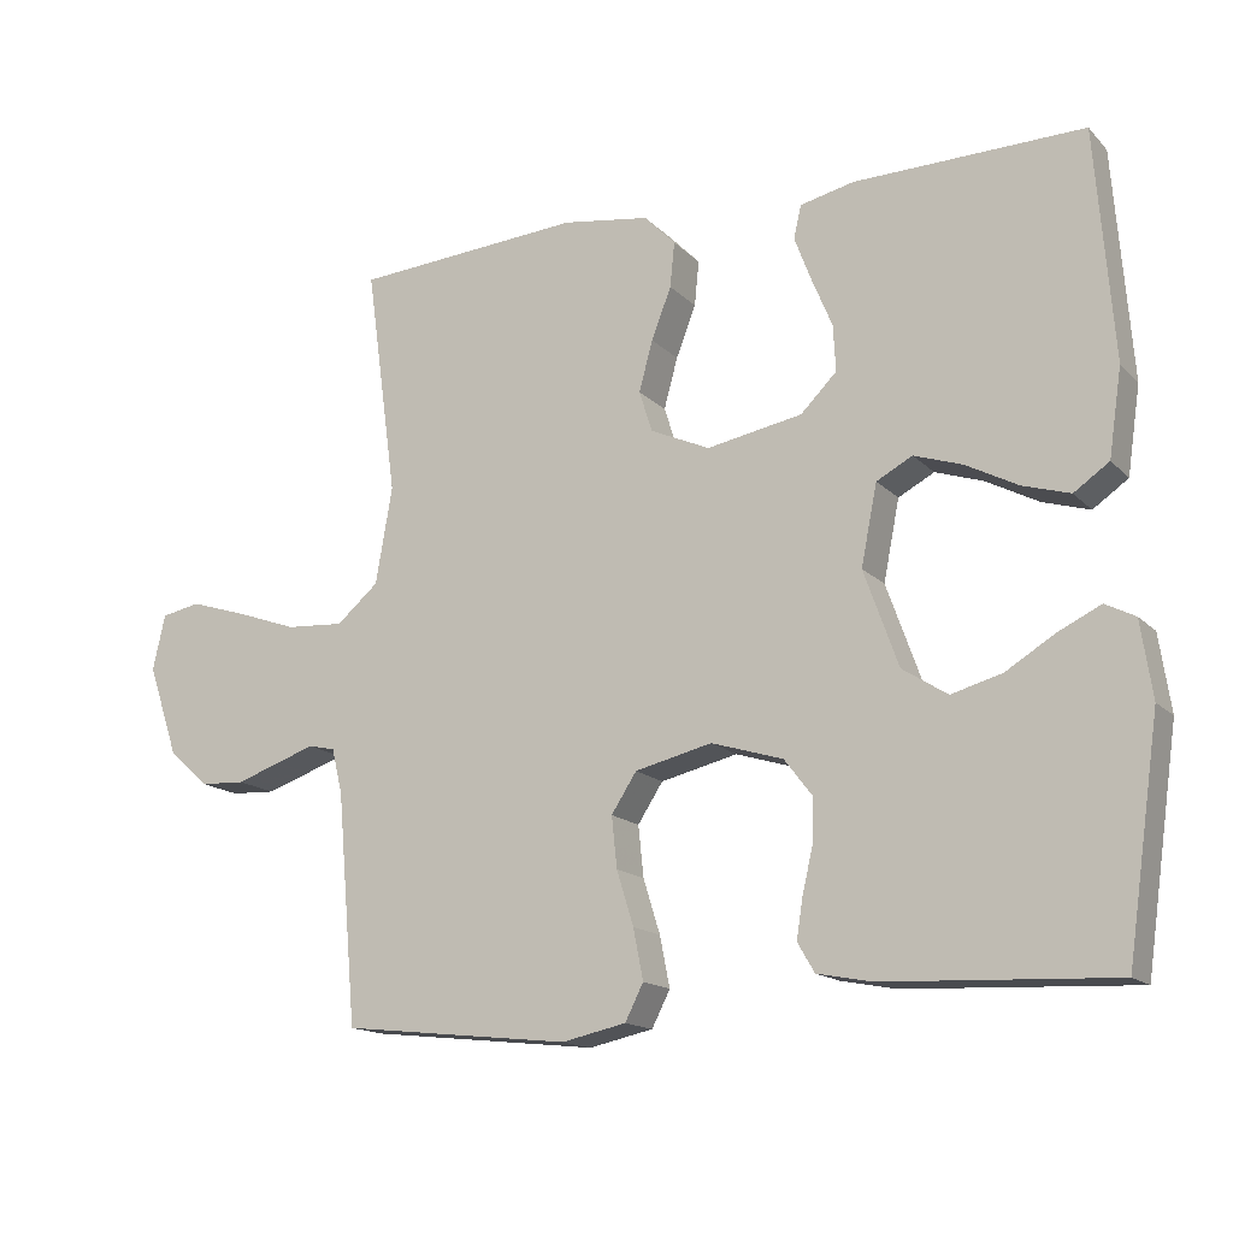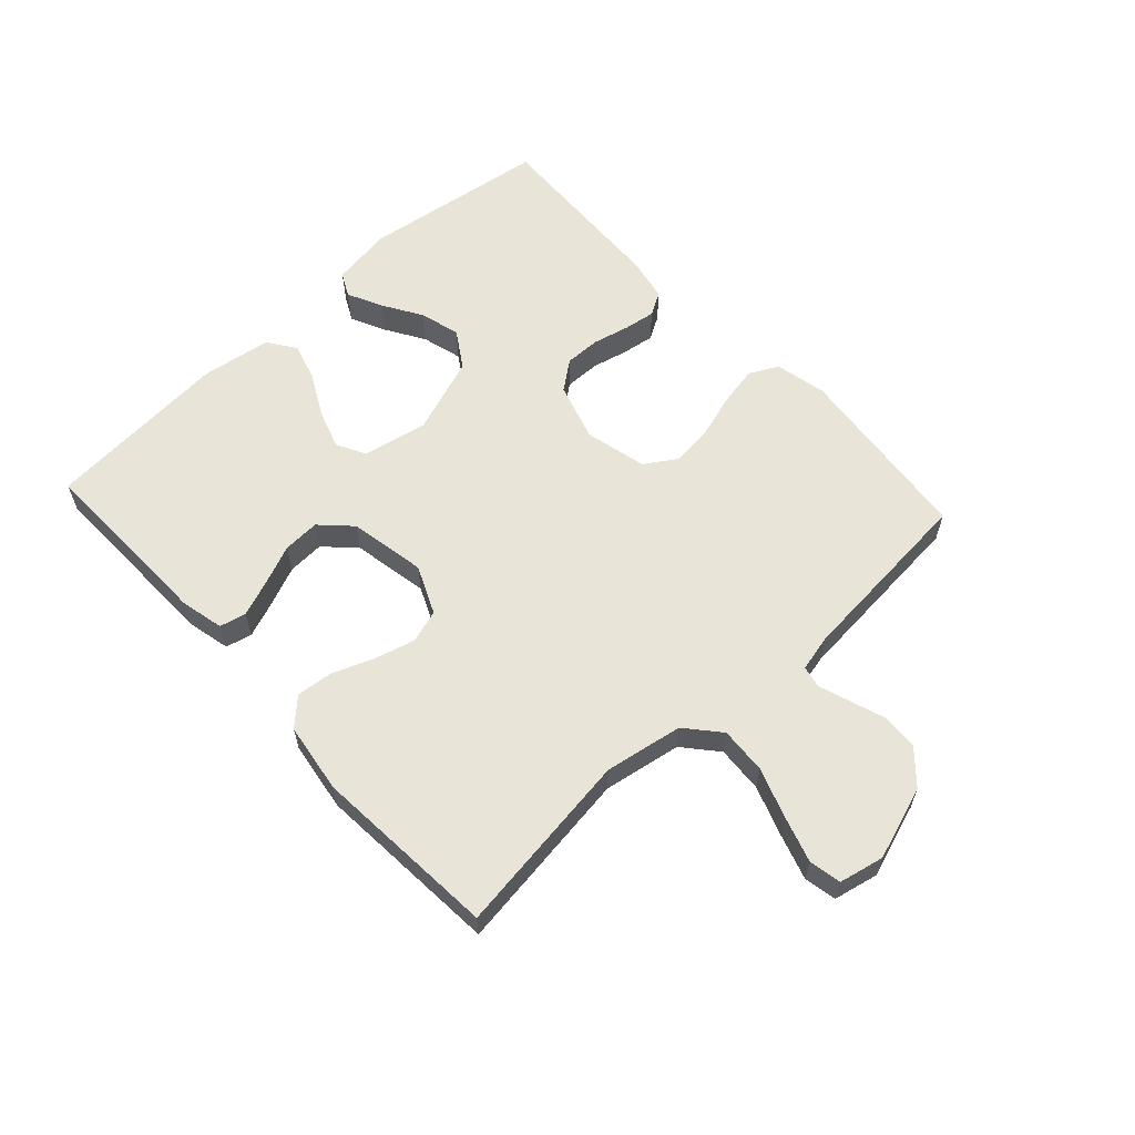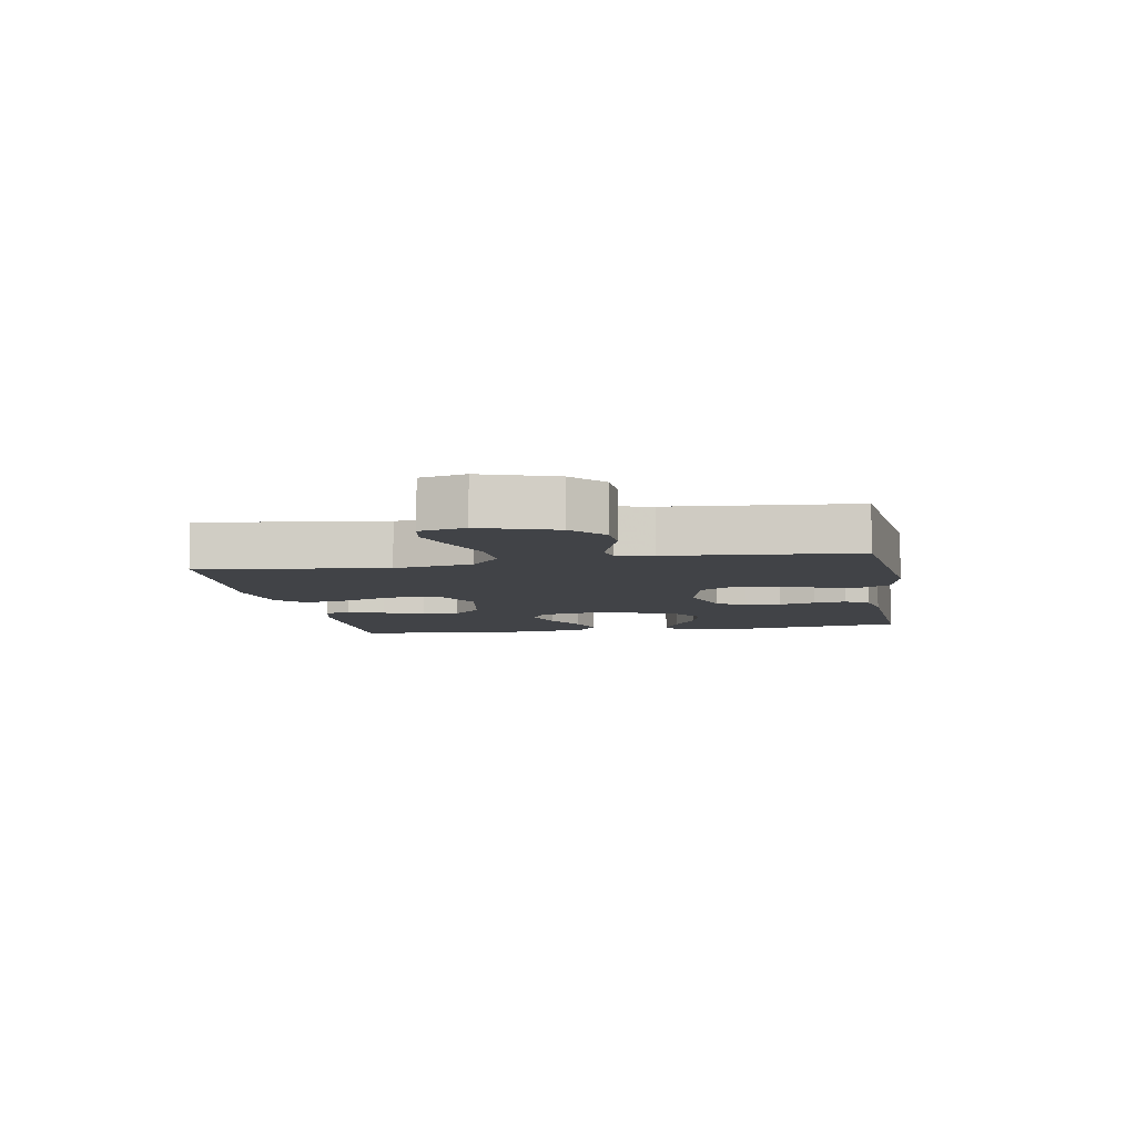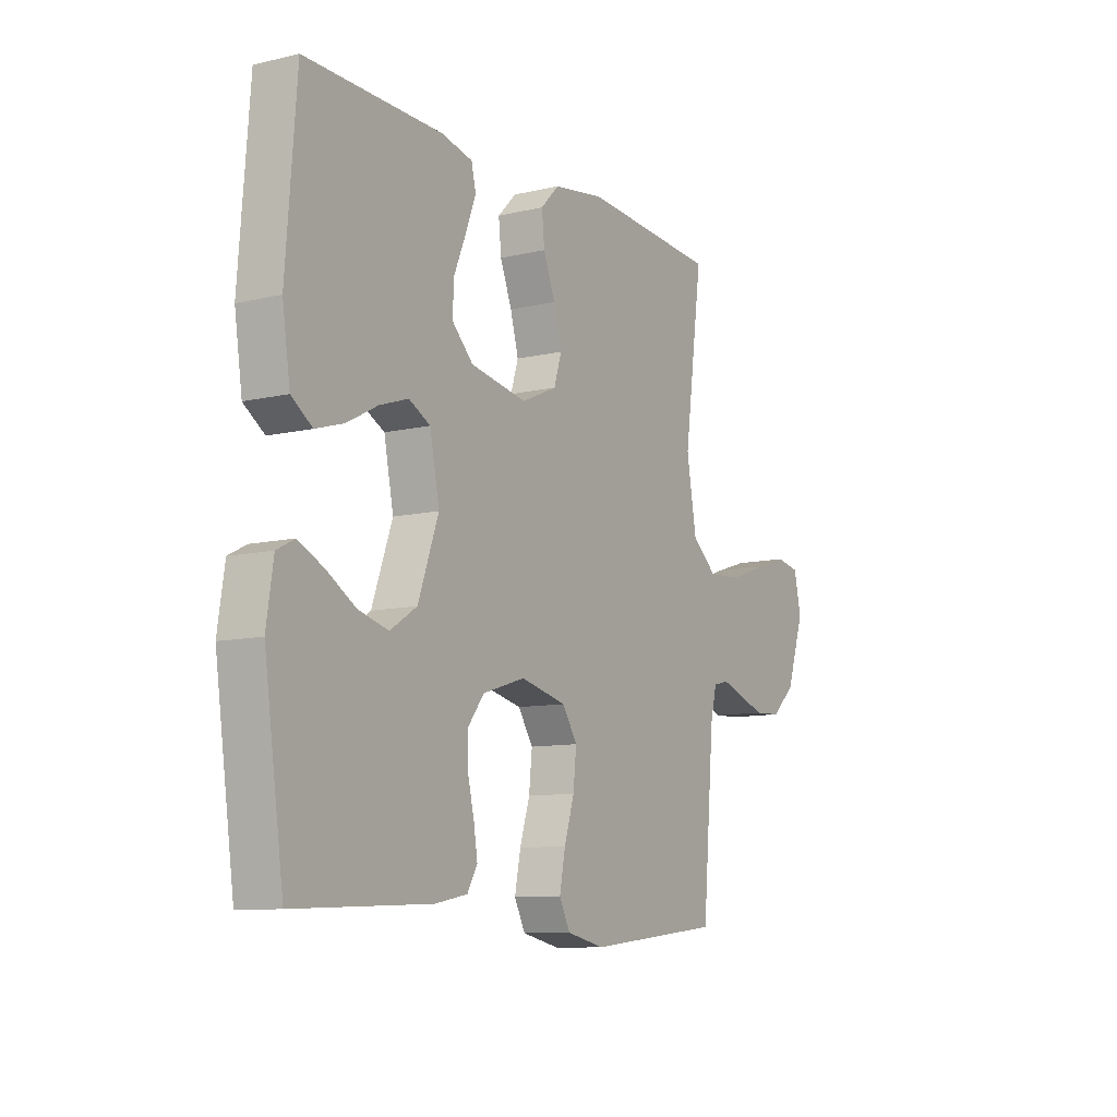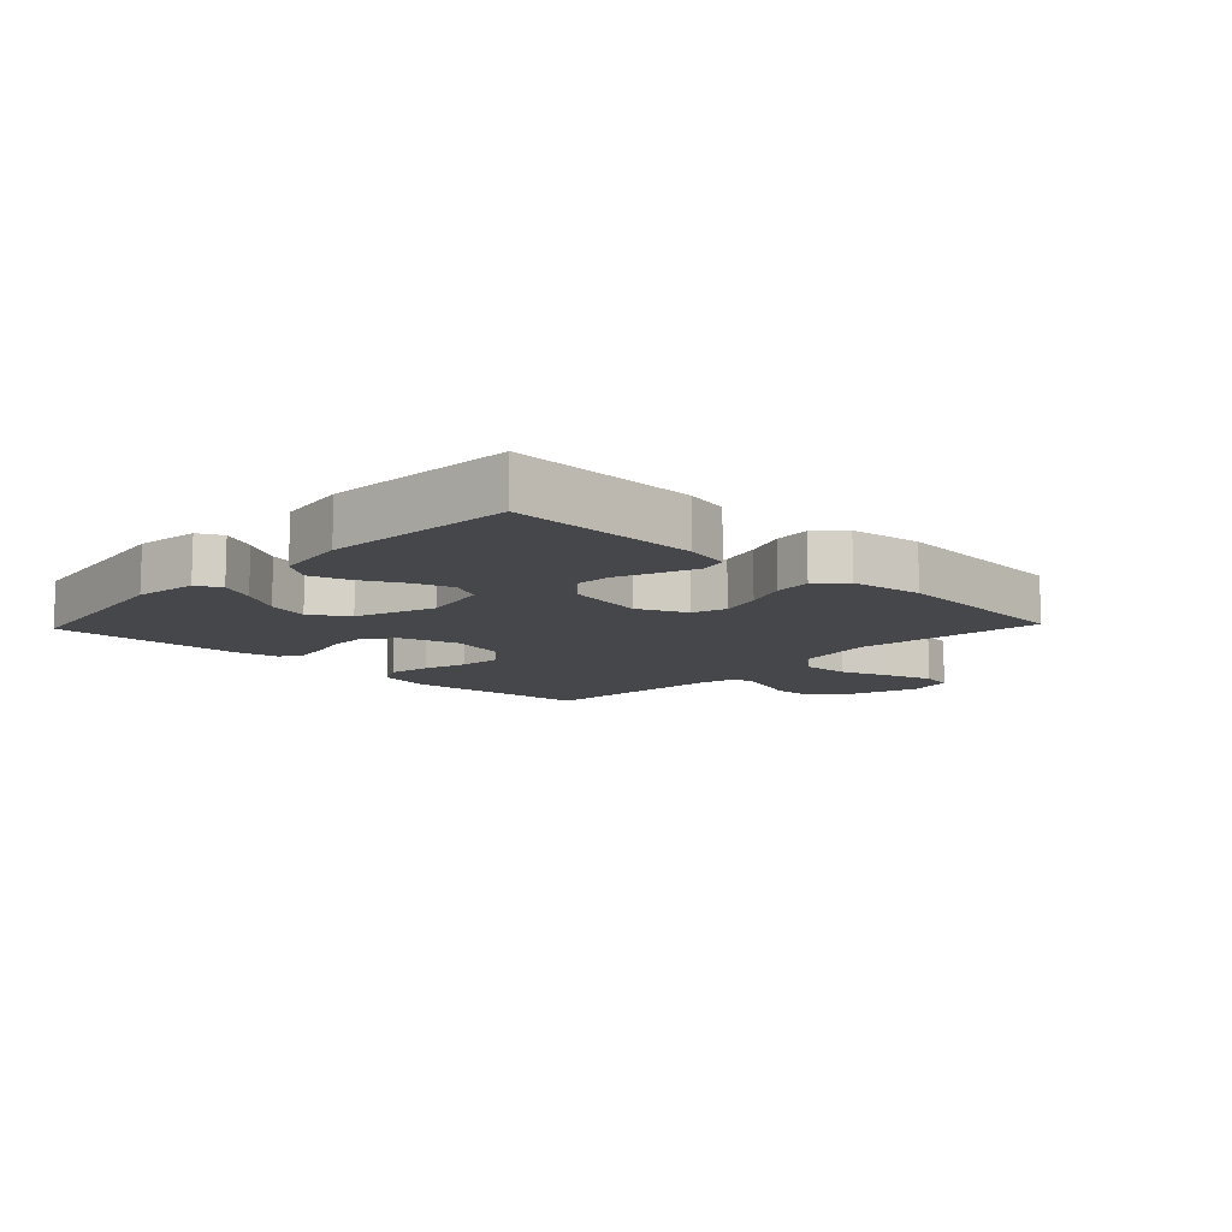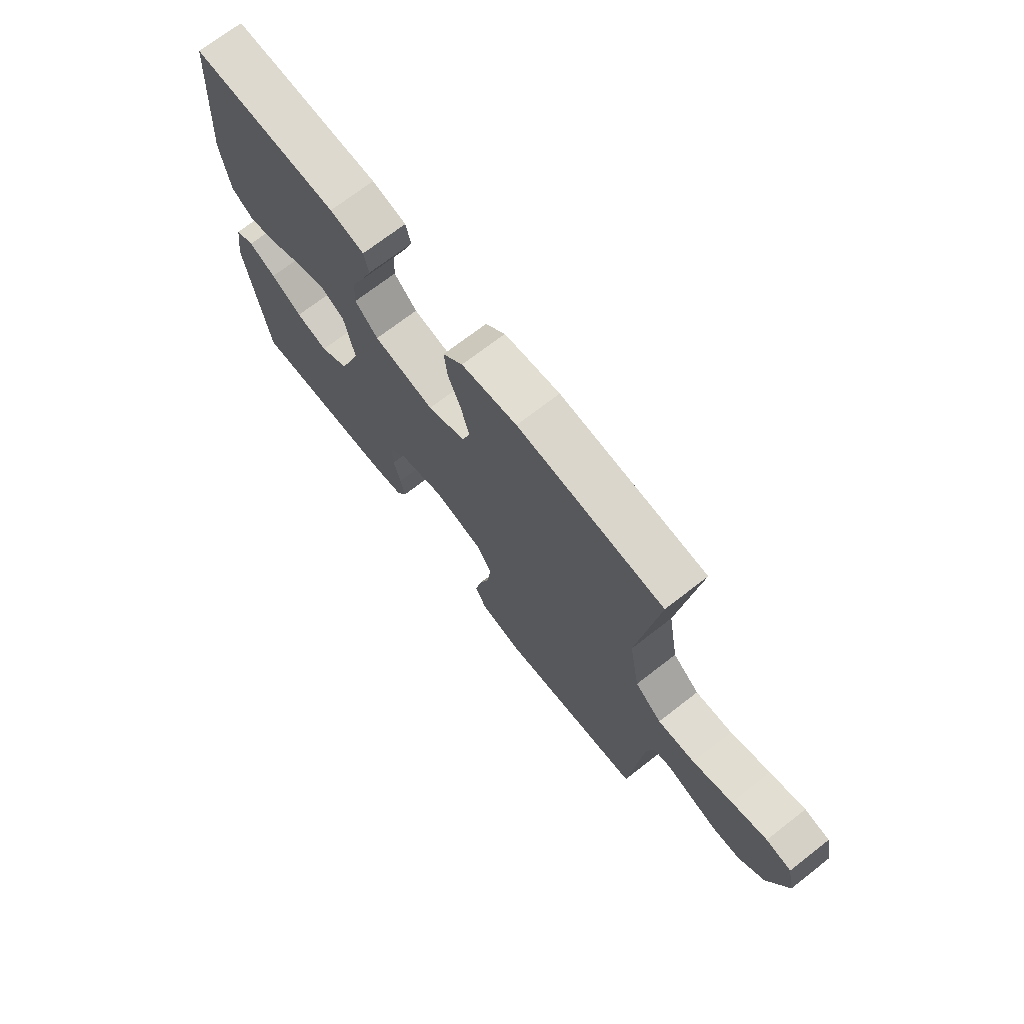
<metadata>
{"format":"obj","ext":"obj","renderer":"f3d","projection":"perspective","resolution":1024,"background":"white","views":[{"elev":-15.3,"azim":-152.2,"up":"+Z"},{"elev":60.5,"azim":47.3,"up":"+Y"},{"elev":-7.3,"azim":100.2,"up":"+Y"},{"elev":-9.9,"azim":-58.7,"up":"+Z"},{"elev":-10.8,"azim":-43.5,"up":"+Y"},{"elev":71.1,"azim":52.1,"up":"+Z"}]}
</metadata>
<code>
v -0.5 0.07 0.5
v -0.2 0.07 0.494
v -0.13 0.07 0.478
v -0.12 0.07 0.435
v -0.142 0.07 0.377
v -0.169 0.07 0.312
v -0.172 0.07 0.252
v -0.125 0.07 0.205
v 0 0.07 0.182
v 0.078 0.07 0.217
v 0.095 0.07 0.271
v 0.077 0.07 0.337
v 0.051 0.07 0.404
v 0.045 0.07 0.463
v 0.086 0.07 0.505
v 0.2 0.07 0.522
v 0.5 0.07 0.5
v 0.459 0.07 0.2
v 0.481 0.07 0.073
v 0.536 0.07 0.026
v 0.612 0.07 0.031
v 0.694 0.07 0.06
v 0.767 0.07 0.083
v 0.819 0.07 0.073
v 0.835 0.07 0
v 0.795 0.07 -0.119
v 0.742 0.07 -0.167
v 0.683 0.07 -0.17
v 0.625 0.07 -0.15
v 0.575 0.07 -0.133
v 0.54 0.07 -0.141
v 0.526 0.07 -0.2
v 0.5 0.07 -0.5
v 0.2 0.07 -0.533
v 0.116 0.07 -0.515
v 0.092 0.07 -0.468
v 0.105 0.07 -0.402
v 0.127 0.07 -0.331
v 0.134 0.07 -0.264
v 0.101 0.07 -0.213
v 0 0.07 -0.189
v -0.094 0.07 -0.218
v -0.13 0.07 -0.265
v -0.129 0.07 -0.323
v -0.115 0.07 -0.382
v -0.107 0.07 -0.434
v -0.129 0.07 -0.472
v -0.2 0.07 -0.486
v -0.5 0.07 -0.5
v -0.543 0.07 -0.2
v -0.528 0.07 -0.1
v -0.489 0.07 -0.08
v -0.433 0.07 -0.107
v -0.369 0.07 -0.146
v -0.303 0.07 -0.164
v -0.244 0.07 -0.126
v -0.199 0.07 0
v -0.22 0.07 0.105
v -0.267 0.07 0.13
v -0.33 0.07 0.109
v -0.398 0.07 0.073
v -0.46 0.07 0.054
v -0.506 0.07 0.086
v -0.523 0.07 0.2
v -0.5 0 0.5
v -0.2 0 0.494
v -0.13 0 0.478
v -0.12 0 0.435
v -0.142 0 0.377
v -0.169 0 0.312
v -0.172 0 0.252
v -0.125 0 0.205
v 0 0 0.182
v 0.078 0 0.217
v 0.095 0 0.271
v 0.077 0 0.337
v 0.051 0 0.404
v 0.045 0 0.463
v 0.086 0 0.505
v 0.2 0 0.522
v 0.5 0 0.5
v 0.459 0 0.2
v 0.481 0 0.073
v 0.536 0 0.026
v 0.612 0 0.031
v 0.694 0 0.06
v 0.767 0 0.083
v 0.819 0 0.073
v 0.835 0 0
v 0.795 0 -0.119
v 0.742 0 -0.167
v 0.683 0 -0.17
v 0.625 0 -0.15
v 0.575 0 -0.133
v 0.54 0 -0.141
v 0.526 0 -0.2
v 0.5 0 -0.5
v 0.2 0 -0.533
v 0.116 0 -0.515
v 0.092 0 -0.468
v 0.105 0 -0.402
v 0.127 0 -0.331
v 0.134 0 -0.264
v 0.101 0 -0.213
v 0 0 -0.189
v -0.094 0 -0.218
v -0.13 0 -0.265
v -0.129 0 -0.323
v -0.115 0 -0.382
v -0.107 0 -0.434
v -0.129 0 -0.472
v -0.2 0 -0.486
v -0.5 0 -0.5
v -0.543 0 -0.2
v -0.528 0 -0.1
v -0.489 0 -0.08
v -0.433 0 -0.107
v -0.369 0 -0.146
v -0.303 0 -0.164
v -0.244 0 -0.126
v -0.199 0 0
v -0.22 0 0.105
v -0.267 0 0.13
v -0.33 0 0.109
v -0.398 0 0.073
v -0.46 0 0.054
v -0.506 0 0.086
v -0.523 0 0.2
f 60 61 62 63
f 59 60 63 64
f 51 52 53 54
f 49 50 51 54
f 49 54 55
f 48 49 55 56
f 44 45 46 47
f 43 44 47 48
f 35 36 37 38
f 35 38 39
f 32 33 34 35
f 31 32 35 39
f 26 27 28 29
f 26 29 30
f 25 26 30
f 24 25 30 31
f 21 22 23 24
f 15 16 17 18
f 15 18 19
f 12 13 14 15
f 11 12 15 19
f 10 11 19 20
f 3 4 5 6
f 1 2 3 6
f 59 64 1 6
f 58 59 6 7
f 57 58 7 8
f 43 48 56 57
f 42 43 57 8
f 41 42 8 9
f 40 41 9 10
f 39 40 10 20
f 21 24 31 39
f 20 21 39
f 127 126 125 124
f 128 127 124 123
f 118 117 116 115
f 118 115 114 113
f 119 118 113
f 120 119 113 112
f 111 110 109 108
f 112 111 108 107
f 102 101 100 99
f 103 102 99
f 99 98 97 96
f 103 99 96 95
f 93 92 91 90
f 94 93 90
f 94 90 89
f 95 94 89 88
f 88 87 86 85
f 82 81 80 79
f 83 82 79
f 79 78 77 76
f 83 79 76 75
f 84 83 75 74
f 70 69 68 67
f 70 67 66 65
f 70 65 128 123
f 71 70 123 122
f 72 71 122 121
f 121 120 112 107
f 72 121 107 106
f 73 72 106 105
f 74 73 105 104
f 84 74 104 103
f 103 95 88 85
f 103 85 84
f 1 65 66 2
f 2 66 67 3
f 3 67 68 4
f 4 68 69 5
f 5 69 70 6
f 6 70 71 7
f 7 71 72 8
f 8 72 73 9
f 9 73 74 10
f 10 74 75 11
f 11 75 76 12
f 12 76 77 13
f 13 77 78 14
f 14 78 79 15
f 15 79 80 16
f 16 80 81 17
f 17 81 82 18
f 18 82 83 19
f 19 83 84 20
f 20 84 85 21
f 21 85 86 22
f 22 86 87 23
f 23 87 88 24
f 24 88 89 25
f 25 89 90 26
f 26 90 91 27
f 27 91 92 28
f 28 92 93 29
f 29 93 94 30
f 30 94 95 31
f 31 95 96 32
f 32 96 97 33
f 33 97 98 34
f 34 98 99 35
f 35 99 100 36
f 36 100 101 37
f 37 101 102 38
f 38 102 103 39
f 39 103 104 40
f 40 104 105 41
f 41 105 106 42
f 42 106 107 43
f 43 107 108 44
f 44 108 109 45
f 45 109 110 46
f 46 110 111 47
f 47 111 112 48
f 48 112 113 49
f 49 113 114 50
f 50 114 115 51
f 51 115 116 52
f 52 116 117 53
f 53 117 118 54
f 54 118 119 55
f 55 119 120 56
f 56 120 121 57
f 57 121 122 58
f 58 122 123 59
f 59 123 124 60
f 60 124 125 61
f 61 125 126 62
f 62 126 127 63
f 63 127 128 64
f 64 128 65 1

</code>
